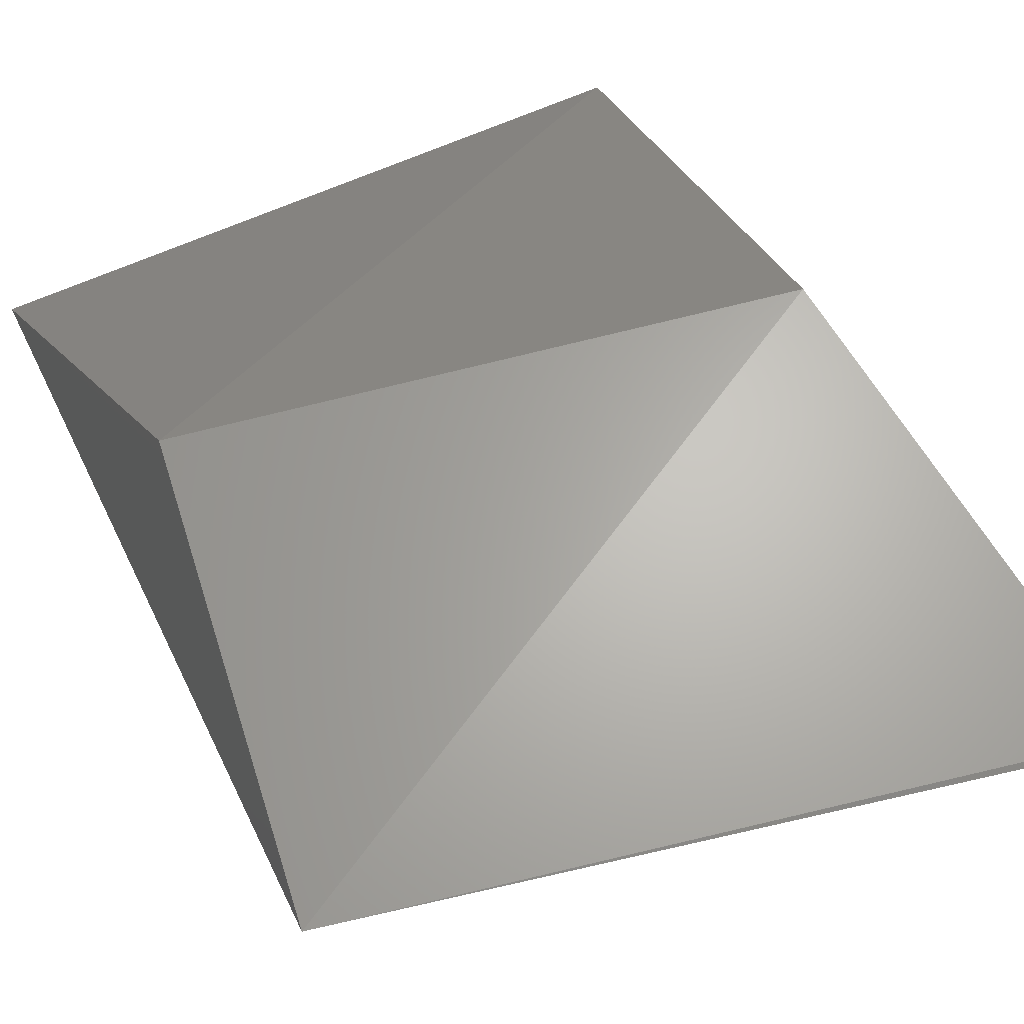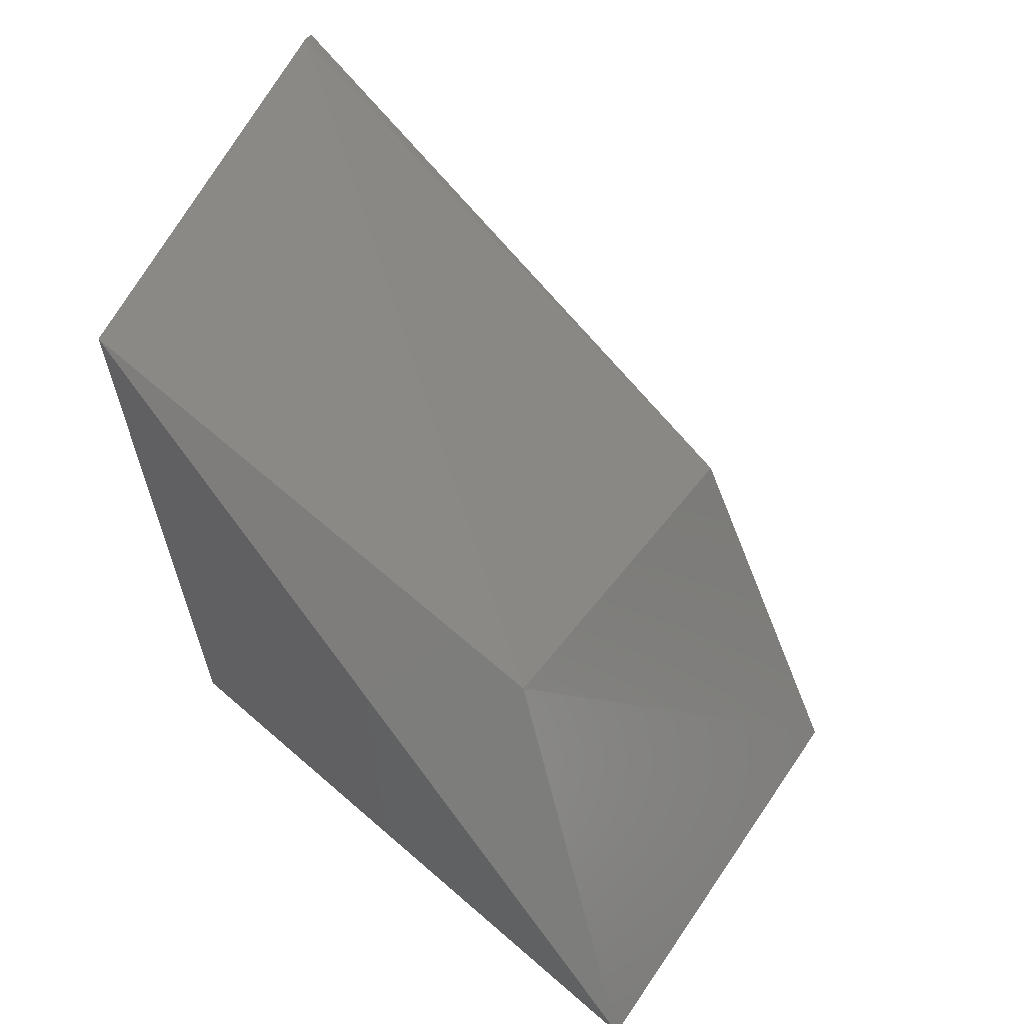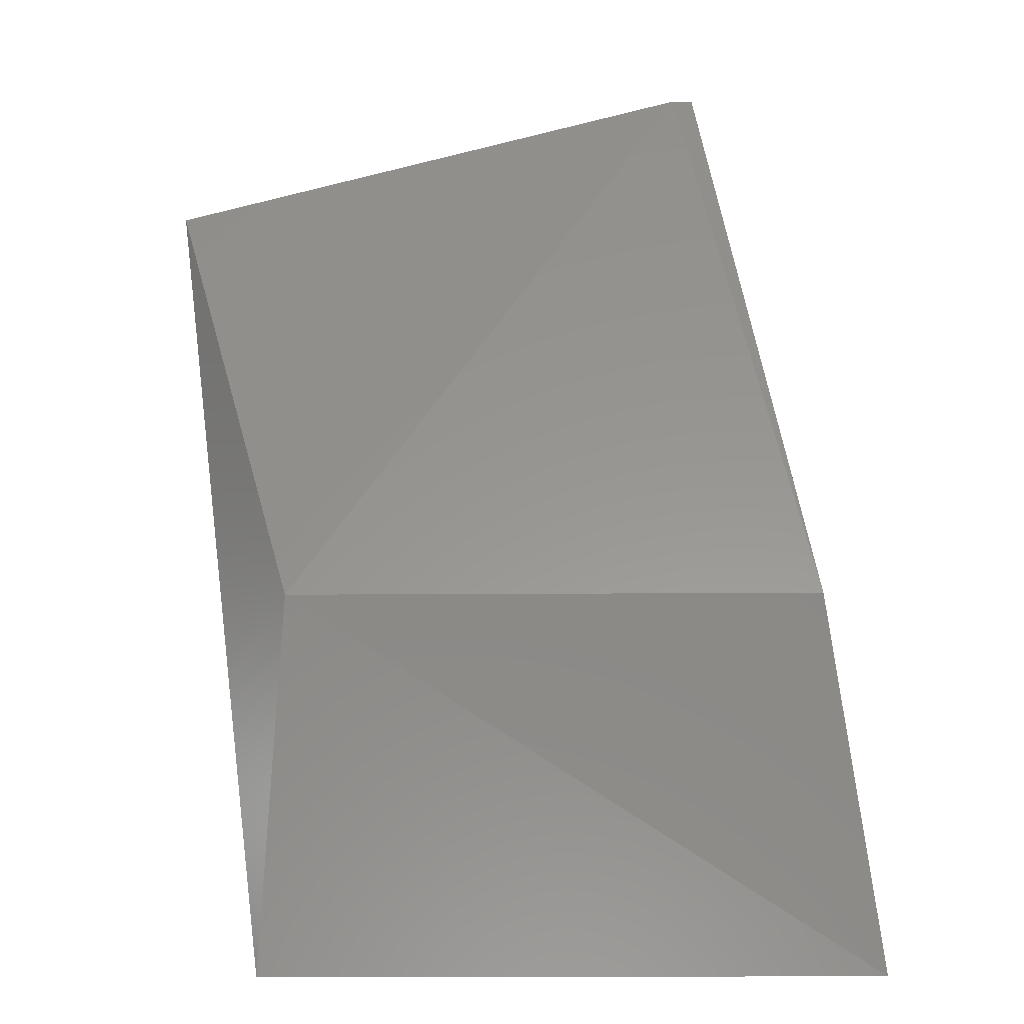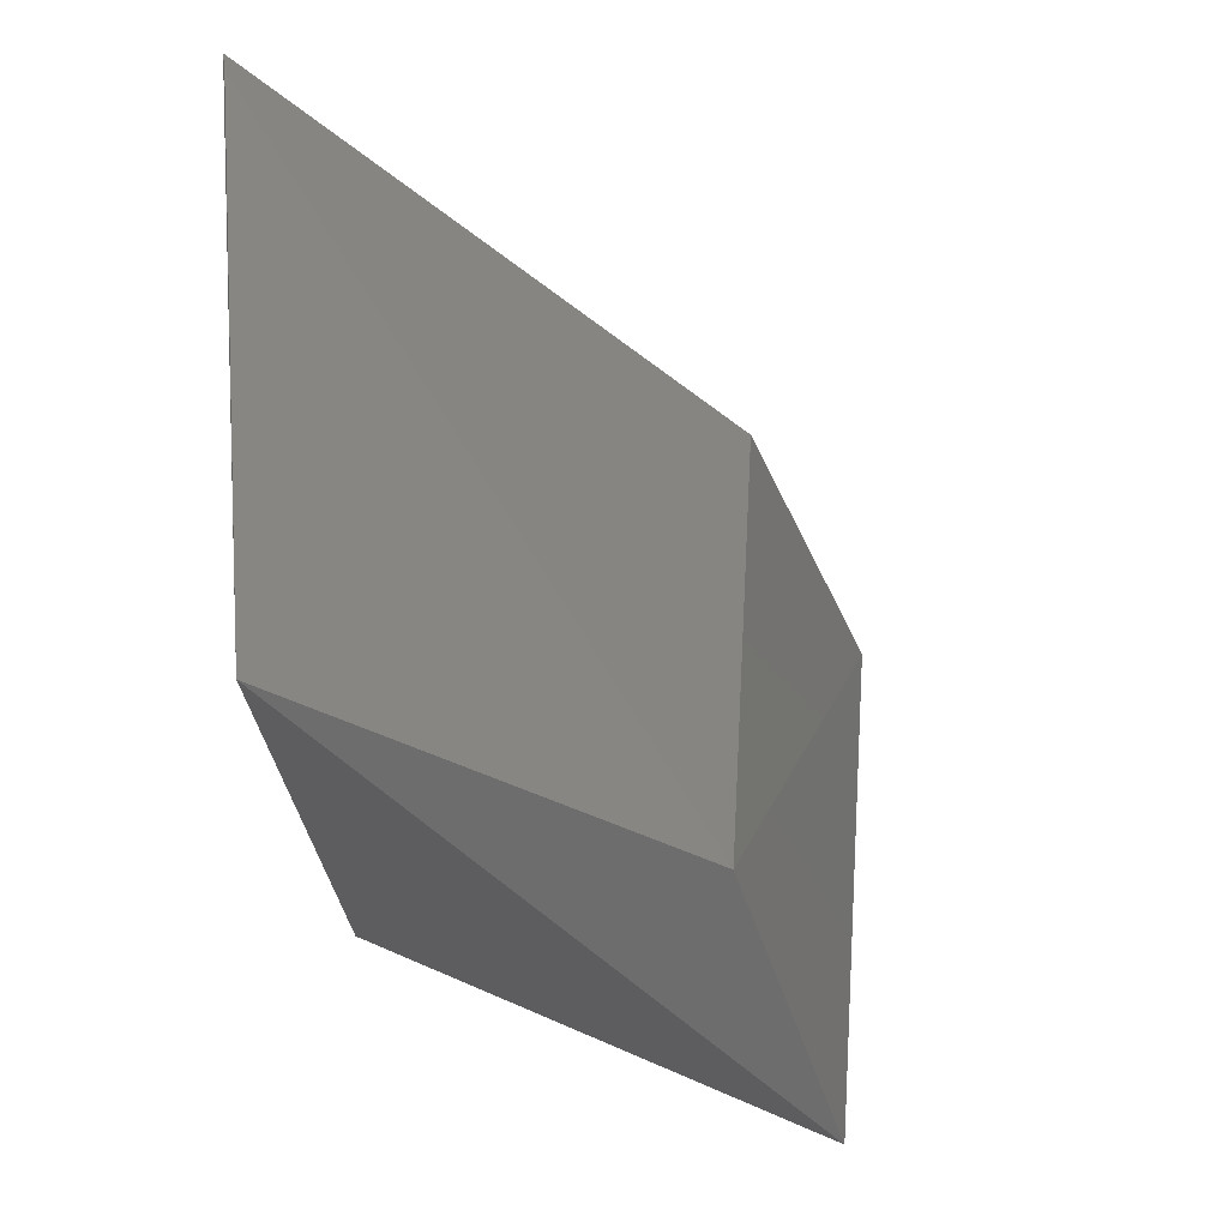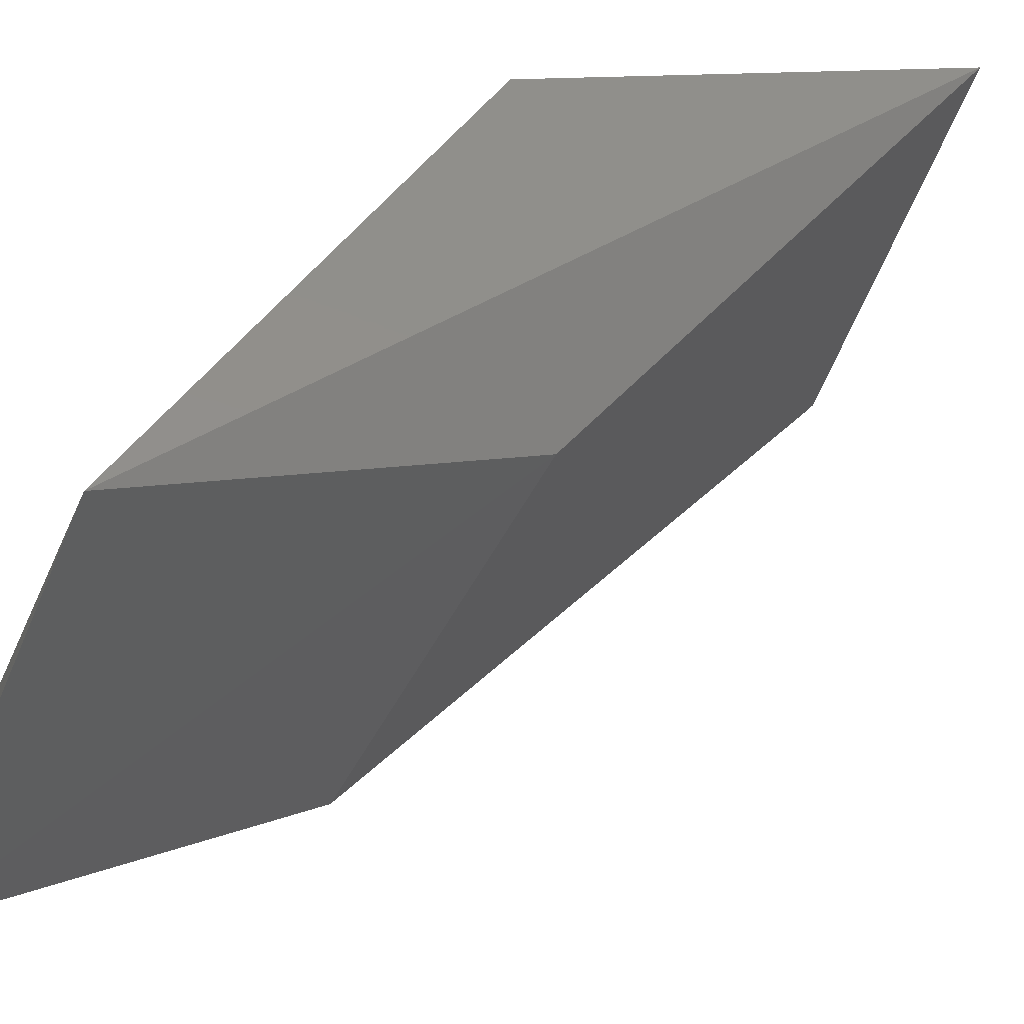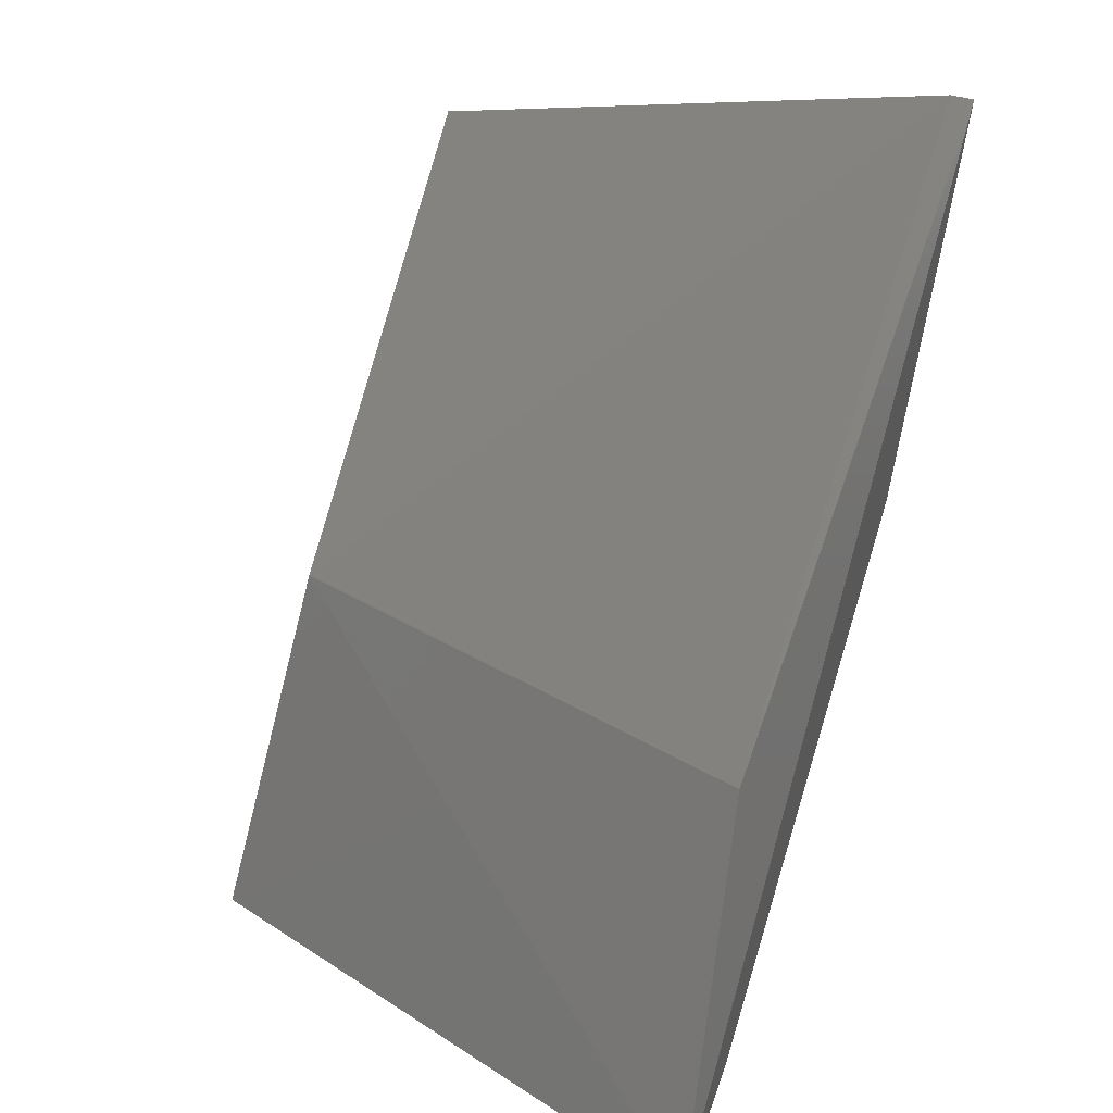
<metadata>
{"format":"stl","ext":"stl","renderer":"f3d","projection":"perspective","resolution":1024,"background":"white","views":[{"elev":73.0,"azim":153.5,"up":"+Z"},{"elev":26.4,"azim":101.6,"up":"+Y"},{"elev":10.8,"azim":166.8,"up":"+Y"},{"elev":45.6,"azim":81.3,"up":"+Y"},{"elev":-23.1,"azim":68.7,"up":"+Z"},{"elev":31.4,"azim":-151.2,"up":"+Y"}]}
</metadata>
<code>
# stl→obj: 10 verts, 16 faces
v -0.1647 -0.3574 0.4721
v -0.1718 -0.2804 0.4796
v -0.1762 -0.4363 0.368
v -0.1718 -0.4302 0.394
v -0.06304 -0.3048 0.4859
v -0.07431 -0.3766 0.4741
v -0.06424 -0.437 0.3956
v -0.07337 -0.3702 0.4154
v -0.1718 -0.3702 0.394
v -0.1675 -0.2804 0.4796
f 1 2 3
f 1 3 4
f 5 2 1
f 6 7 5
f 6 5 1
f 8 5 7
f 8 7 3
f 9 8 3
f 9 3 2
f 4 3 7
f 4 7 6
f 4 6 1
f 10 5 8
f 10 8 9
f 10 9 2
f 10 2 5

</code>
